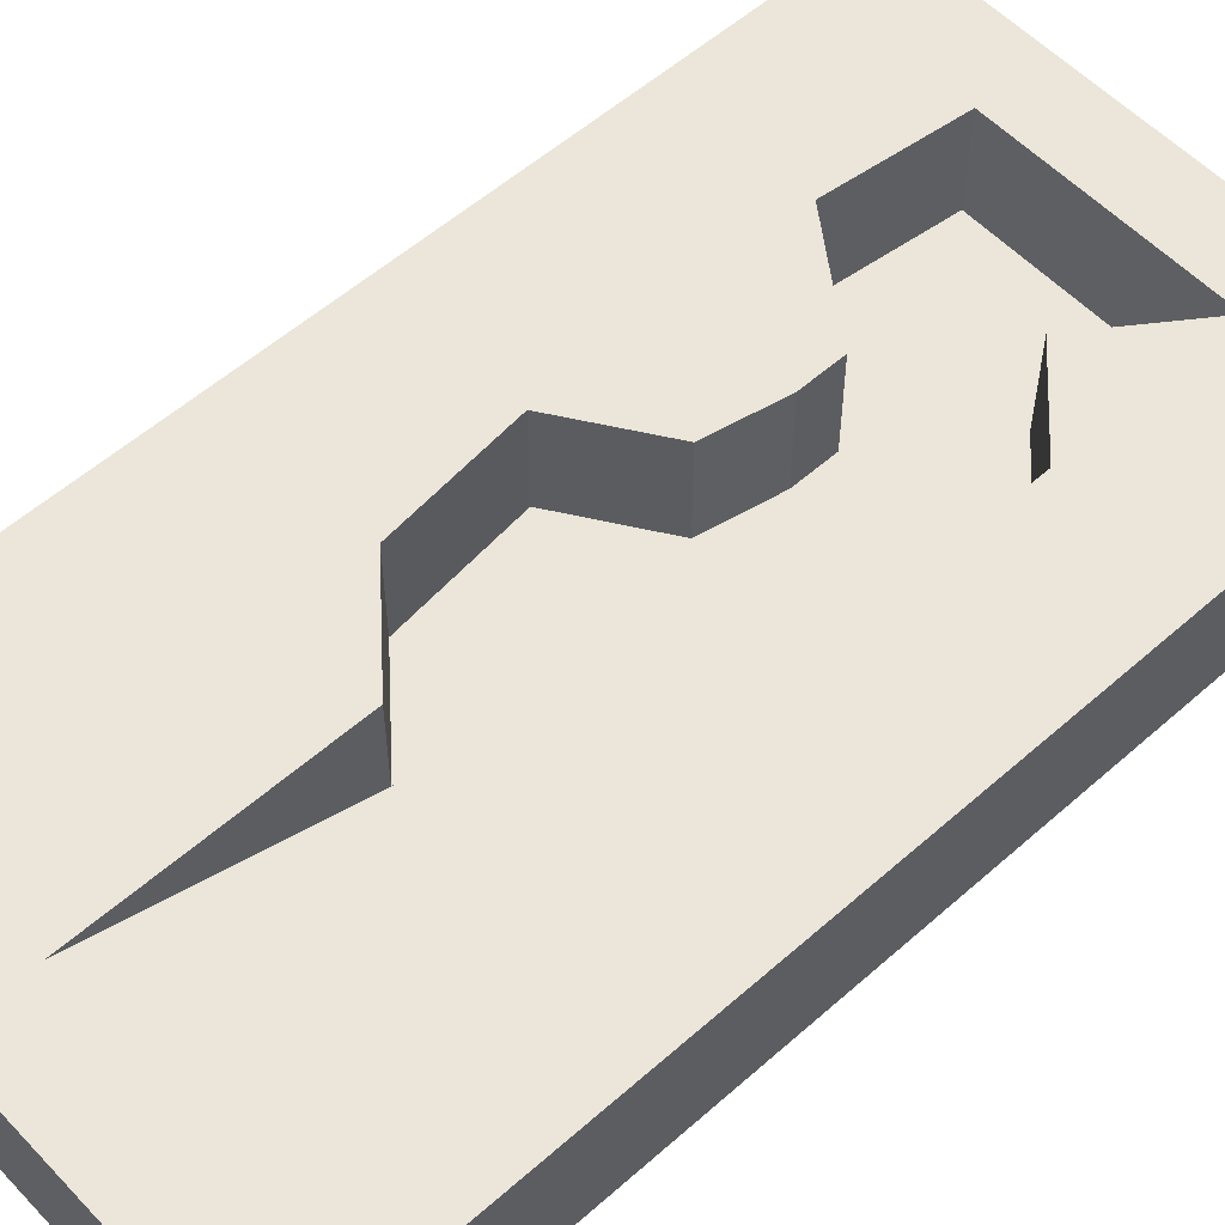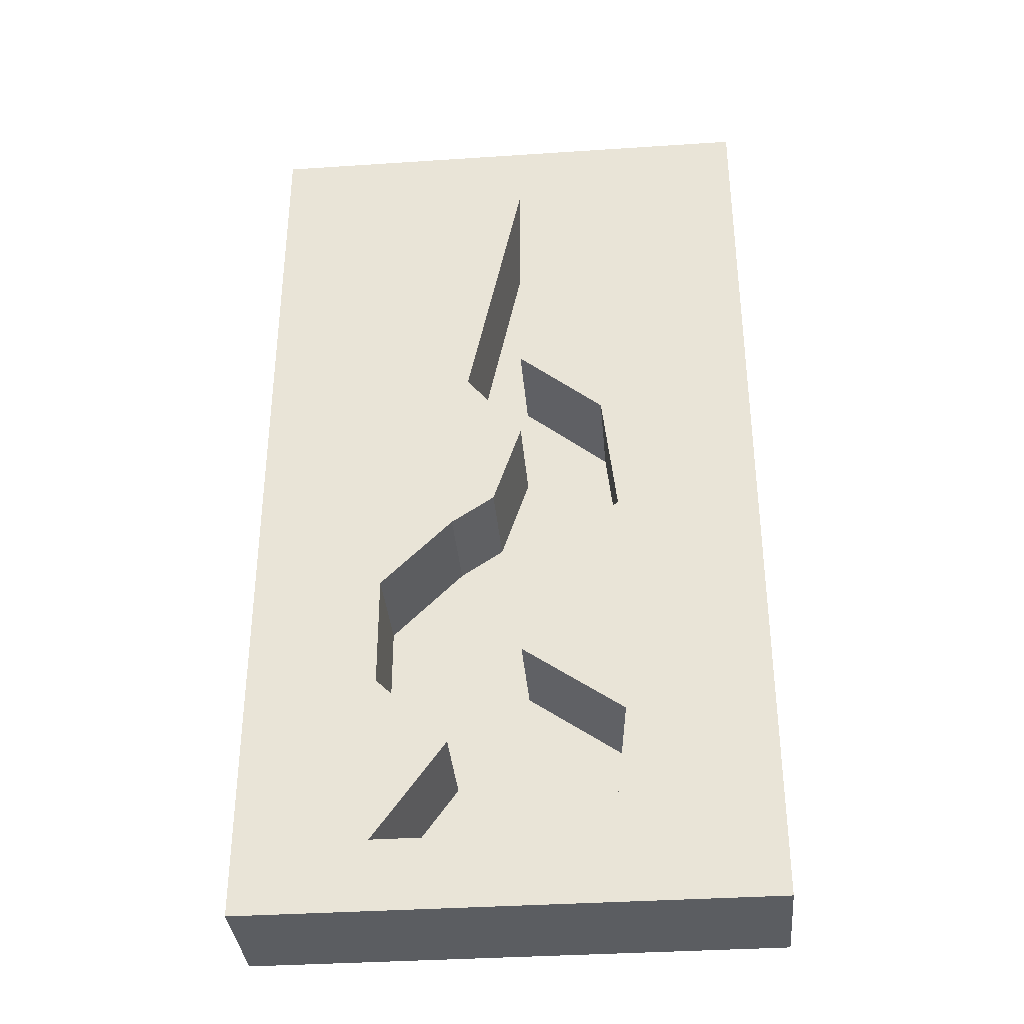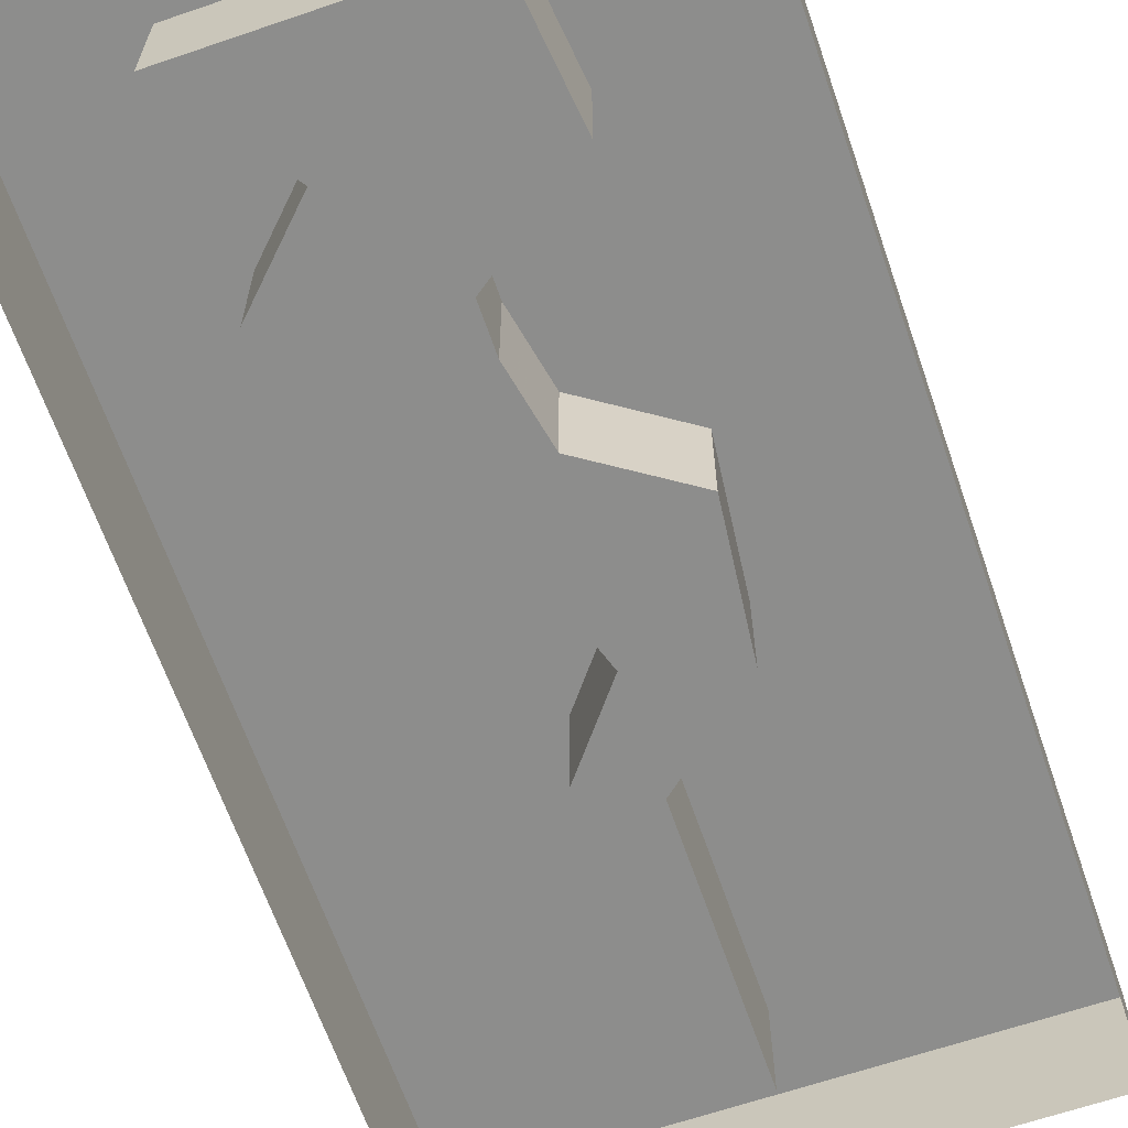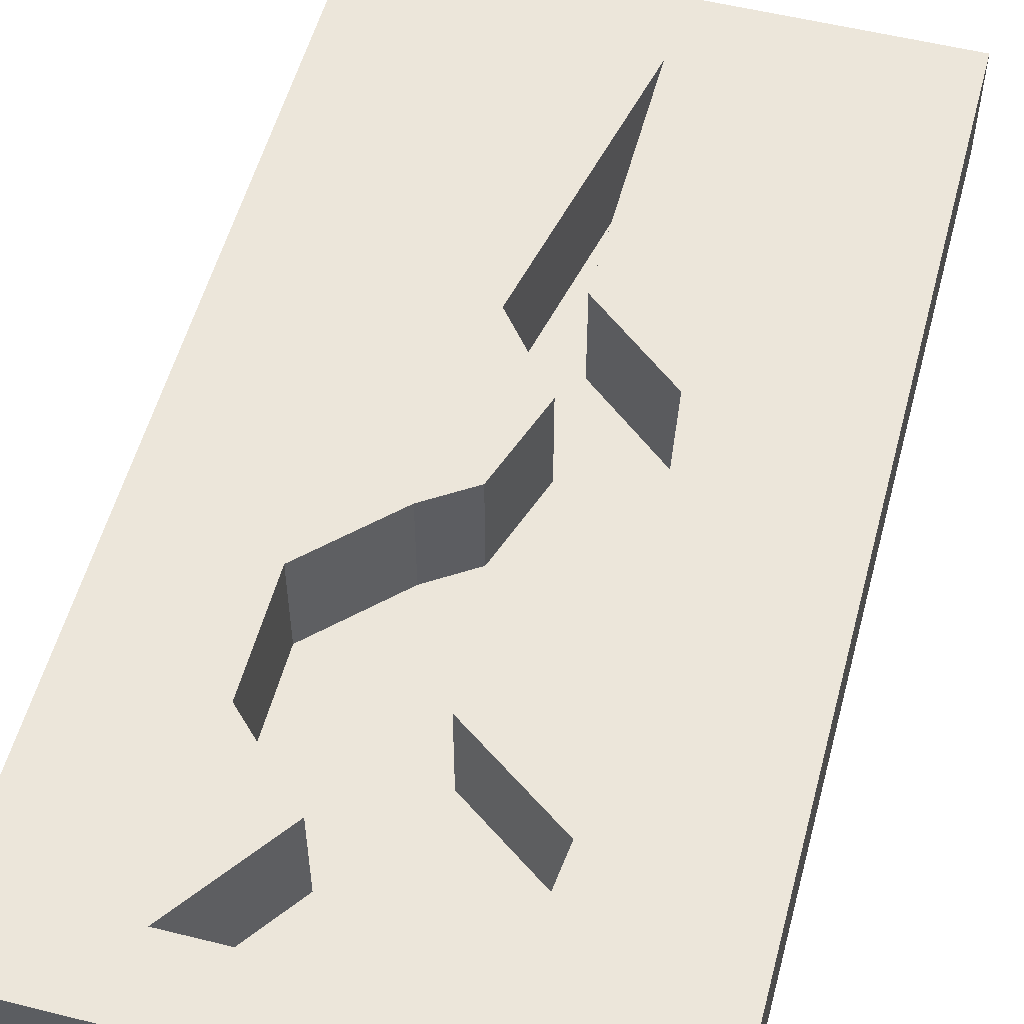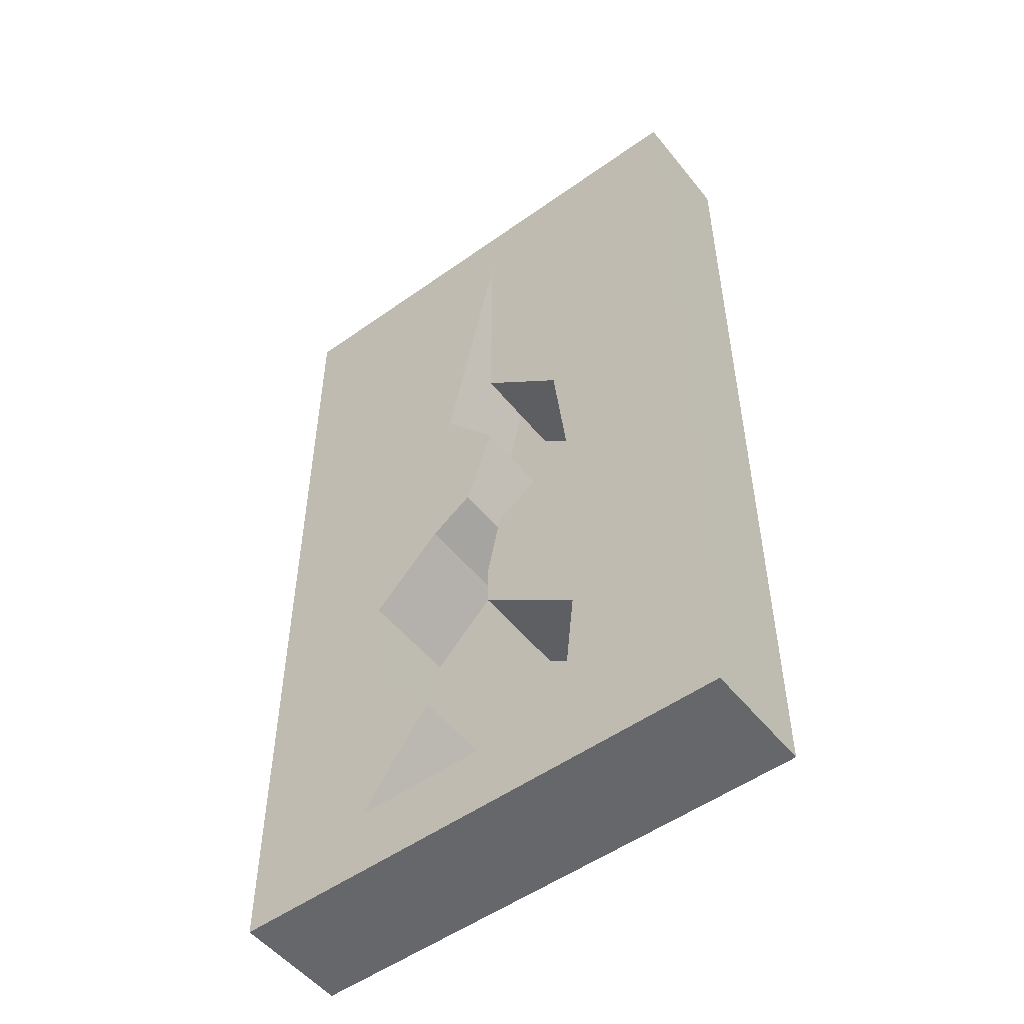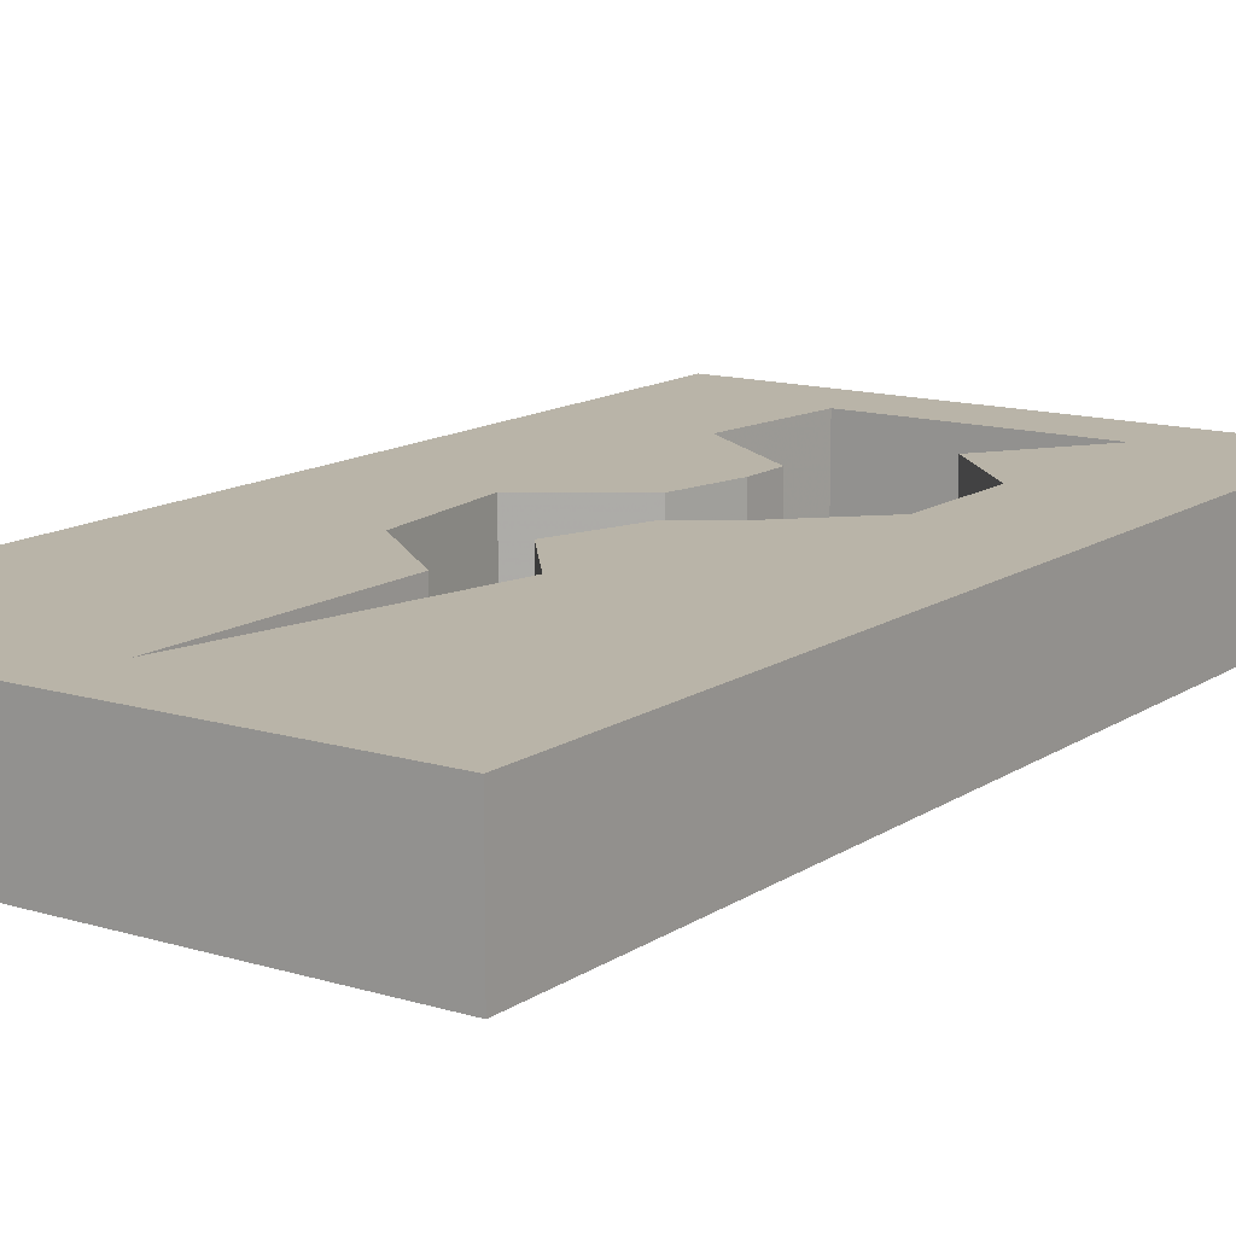
<metadata>
{"format":"obj","ext":"obj","renderer":"f3d","projection":"perspective","resolution":1024,"background":"white","views":[{"elev":56.2,"azim":47.3,"up":"+Y"},{"elev":-35.8,"azim":-175.0,"up":"+Z"},{"elev":-64.5,"azim":-161.0,"up":"+Y"},{"elev":54.4,"azim":-165.2,"up":"+Y"},{"elev":-52.1,"azim":-142.4,"up":"+Z"},{"elev":13.3,"azim":34.5,"up":"+Y"}]}
</metadata>
<code>
v 0.07812 0.0625 -0.1641
v 0.07812 0.007812 -0.1641
v -0.04688 0.007812 -0.1641
v -0.04688 0.0625 -0.1641
v 0.1484 0.0625 -0.2031
v 0.03906 0.0625 -0.1094
v 0.03906 0.007812 -0.1094
v -0.05469 0.007812 -0.09375
v -0.05469 0.0625 -0.09375
v -0.1328 0.0625 -0.2031
v -0.1328 0 -0.2031
v 0.1484 0 -0.2031
v 0.1484 0 0.0625
v 0.1484 0.0625 0.0625
v 0.07812 0.0625 -0.07031
v 0.07812 0.007812 -0.07031
v 0 0.007812 -0.05469
v 0 0.0625 -0.05469
v -0.1328 0.0625 0.05469
v -0.1328 0 0.05469
v -0.1328 0.0625 0.3203
v -0.1328 0 0.3203
v 0.1484 0 0.3203
v 0.1484 0.0625 0.3203
v 0.07812 0.0625 -0.007812
v 0.07812 0.007812 -0.007812
v 0.03906 0.0625 0.03125
v 0.03906 0.007812 0.03125
v -0.007812 0.007812 0.007812
v 0 0.007812 -0.03125
v 0 0.0625 -0.03125
v -0.007812 0.0625 0.007812
v -0.05469 0.0625 0.03906
v -0.04688 0.0625 0.1094
v 0 0.0625 0.1484
v 0 0.0625 0.2812
v 0.03125 0.0625 0.1328
v 0 0.0625 0.09375
v 0.01562 0.0625 0.04688
v 0.01562 0.007812 0.04688
v -0.05469 0.007812 0.03906
v -0.04688 0.007812 0.1094
v 0 0.007812 0.1484
v 0 0.007812 0.2812
v 0.03125 0.007812 0.1328
v 0 0.007812 0.09375
f 1 2 3
f 1 3 4
f 1 4 5
f 1 5 6
f 1 6 2
f 2 6 7
f 2 7 8
f 2 8 3
f 3 8 4
f 4 8 9
f 4 9 10
f 4 10 5
f 5 10 11
f 5 11 12
f 5 12 13
f 5 13 14
f 5 14 15
f 5 15 6
f 6 15 7
f 7 15 16
f 7 16 17
f 7 17 8
f 8 17 9
f 9 17 18
f 9 18 19
f 9 19 10
f 10 19 11
f 11 19 20
f 20 19 21
f 20 21 22
f 22 21 23
f 23 21 24
f 23 24 14
f 23 14 13
f 25 26 16
f 25 16 15
f 25 15 14
f 25 14 27
f 25 27 26
f 26 27 28
f 26 28 29
f 26 29 30
f 26 30 16
f 16 30 17
f 17 30 18
f 18 30 31
f 18 31 19
f 19 31 32
f 19 32 33
f 19 33 34
f 19 34 35
f 19 35 36
f 19 36 21
f 21 36 24
f 24 36 37
f 24 37 14
f 14 37 38
f 14 38 39
f 14 39 27
f 27 39 28
f 28 39 40
f 28 40 41
f 28 41 29
f 29 41 32
f 29 32 31
f 29 31 30
f 33 32 41
f 33 41 42
f 33 42 34
f 34 42 43
f 34 43 35
f 35 43 44
f 35 44 36
f 36 44 45
f 36 45 37
f 37 45 46
f 37 46 38
f 38 46 40
f 38 40 39
f 40 46 42
f 40 42 41
f 46 45 43
f 46 43 42
f 43 45 44

</code>
